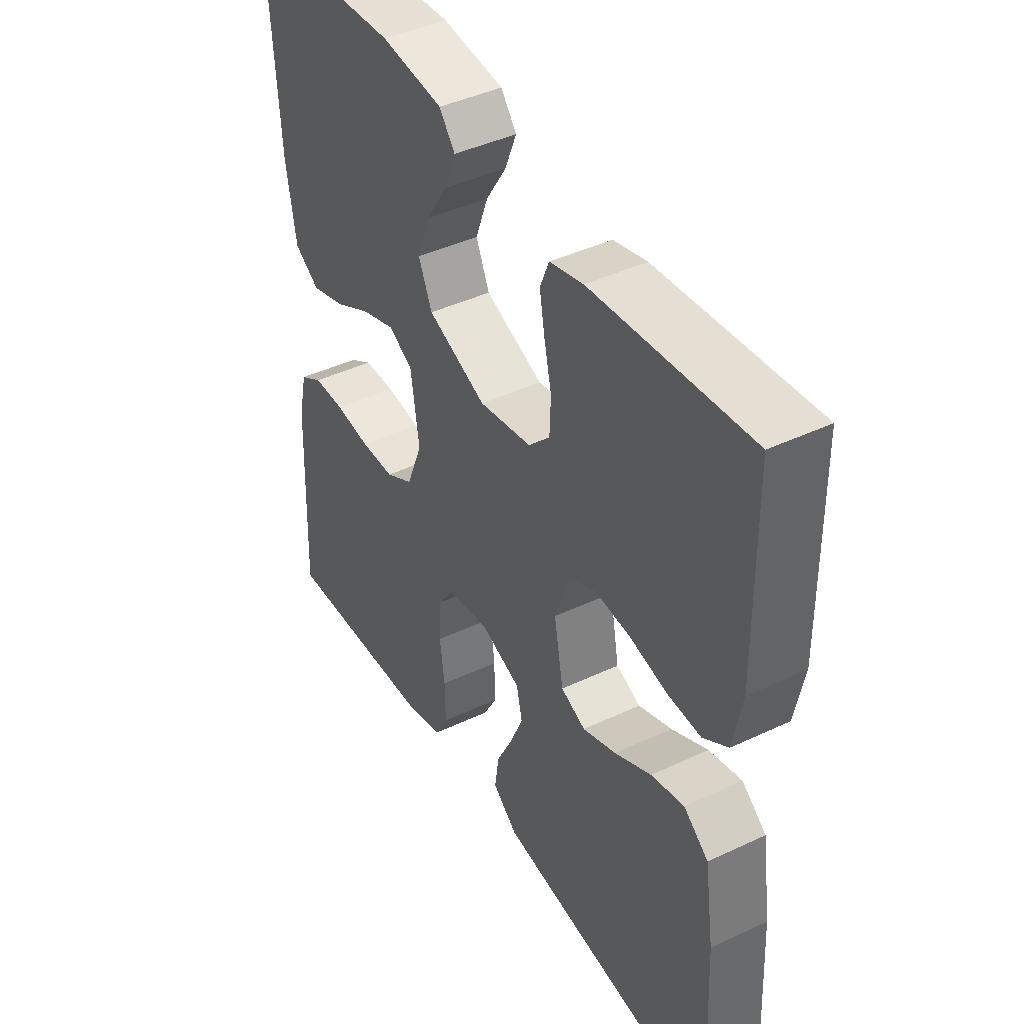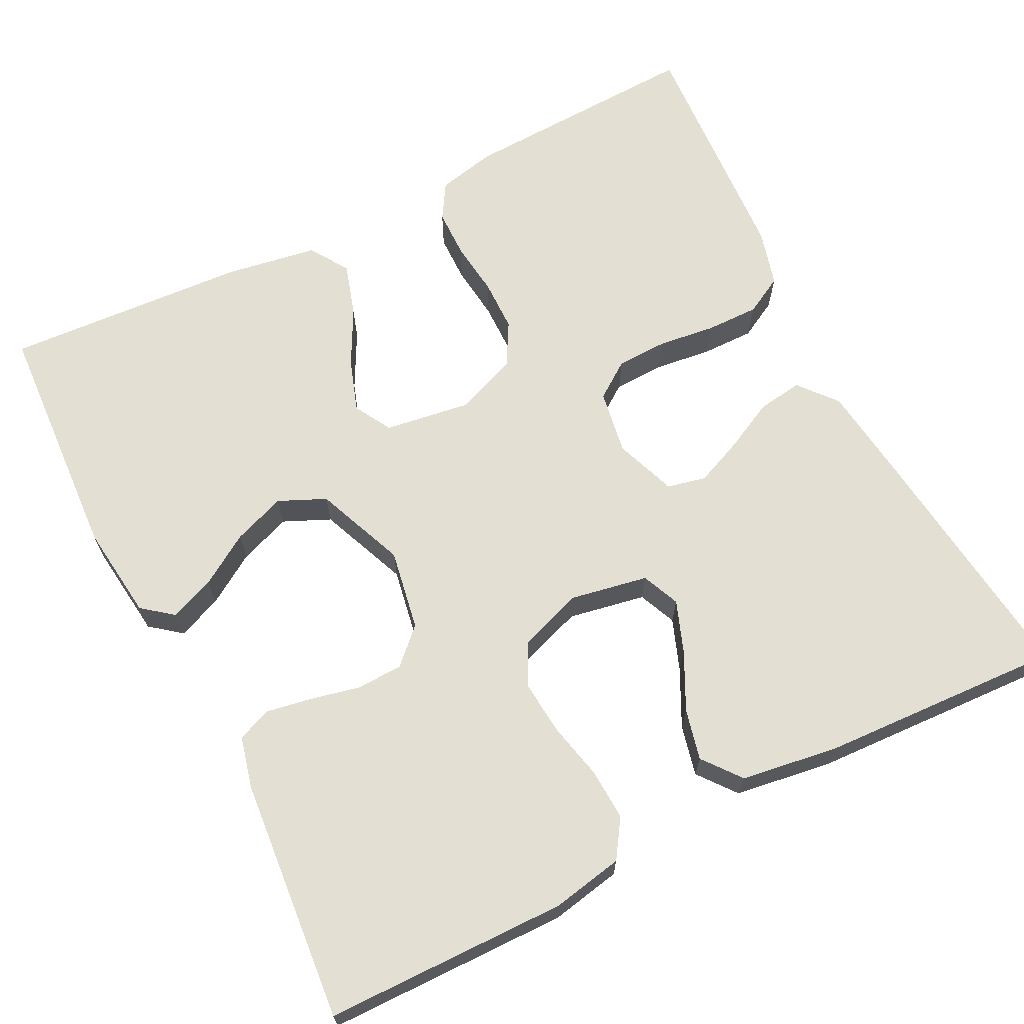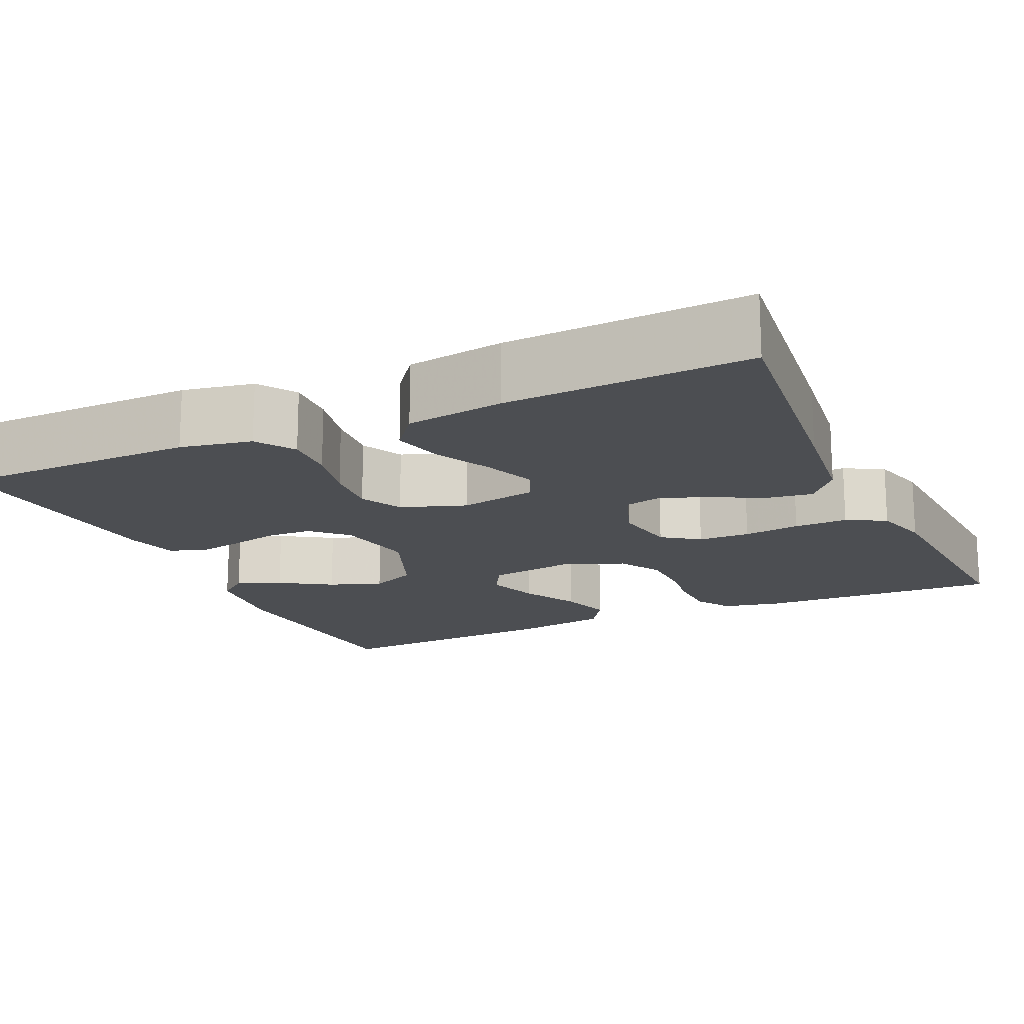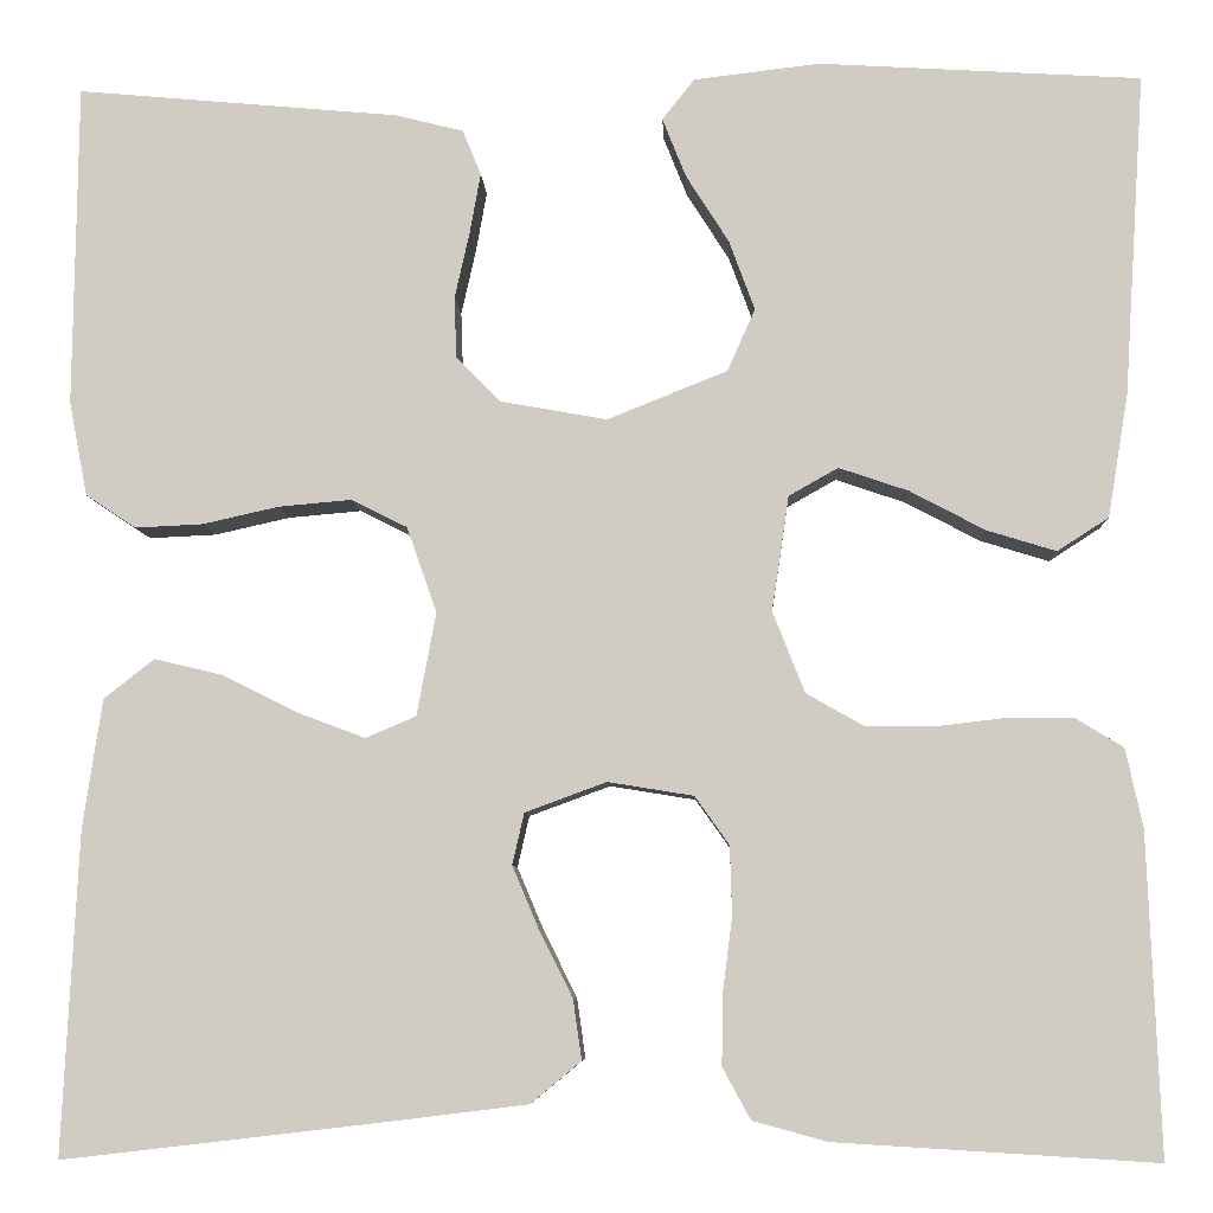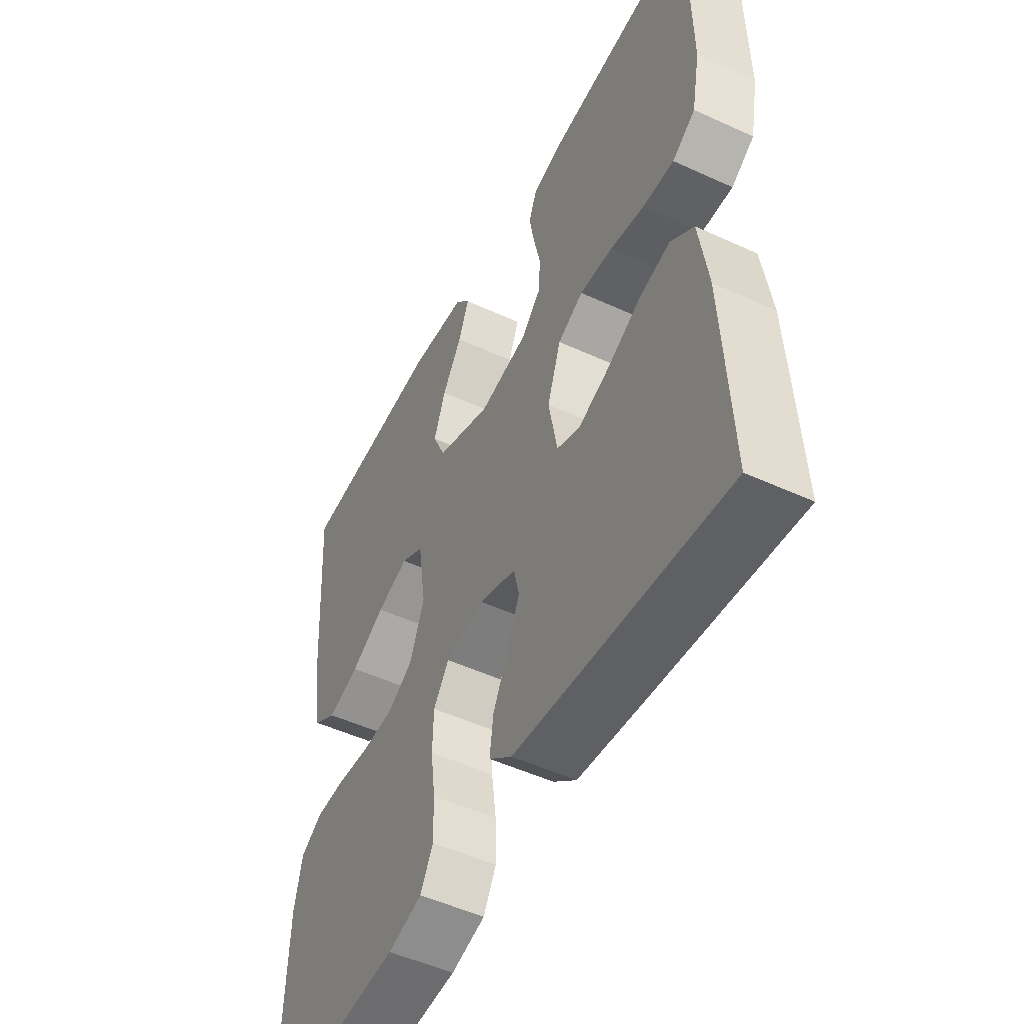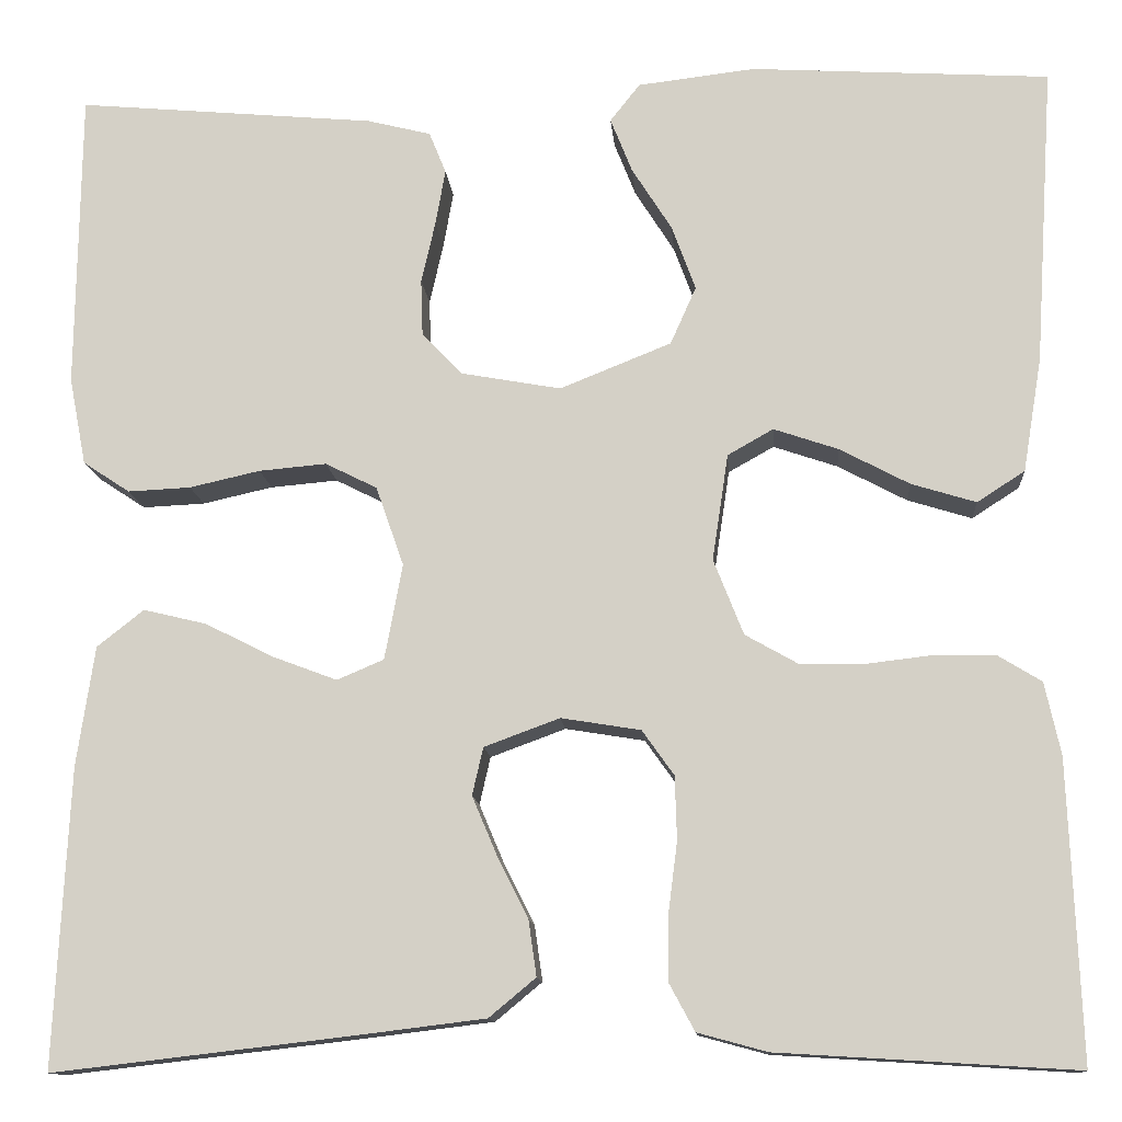
<metadata>
{"format":"obj","ext":"obj","renderer":"f3d","projection":"perspective","resolution":1024,"background":"white","views":[{"elev":42.9,"azim":60.7,"up":"+Z"},{"elev":67.0,"azim":63.1,"up":"+Y"},{"elev":-16.7,"azim":114.7,"up":"+Y"},{"elev":-6.7,"azim":-177.6,"up":"+Z"},{"elev":-50.6,"azim":63.3,"up":"+Z"},{"elev":-12.3,"azim":-175.6,"up":"+Z"}]}
</metadata>
<code>
v -0.5 0.07 0.5
v -0.2 0.07 0.518
v -0.082 0.07 0.504
v -0.052 0.07 0.466
v -0.074 0.07 0.411
v -0.114 0.07 0.348
v -0.138 0.07 0.283
v -0.112 0.07 0.225
v 0 0.07 0.18
v 0.1 0.07 0.198
v 0.141 0.07 0.24
v 0.143 0.07 0.297
v 0.129 0.07 0.359
v 0.119 0.07 0.415
v 0.136 0.07 0.457
v 0.2 0.07 0.473
v 0.5 0.07 0.5
v 0.504 0.07 0.2
v 0.487 0.07 0.112
v 0.44 0.07 0.081
v 0.377 0.07 0.084
v 0.306 0.07 0.1
v 0.238 0.07 0.106
v 0.186 0.07 0.08
v 0.158 0.07 0
v 0.176 0.07 -0.096
v 0.223 0.07 -0.116
v 0.287 0.07 -0.092
v 0.357 0.07 -0.057
v 0.42 0.07 -0.042
v 0.467 0.07 -0.079
v 0.485 0.07 -0.2
v 0.5 0.07 -0.5
v 0.2 0.07 -0.465
v 0.07 0.07 -0.449
v 0.023 0.07 -0.41
v 0.031 0.07 -0.354
v 0.062 0.07 -0.292
v 0.087 0.07 -0.233
v 0.076 0.07 -0.185
v 0 0.07 -0.157
v -0.08 0.07 -0.17
v -0.112 0.07 -0.215
v -0.114 0.07 -0.279
v -0.105 0.07 -0.349
v -0.104 0.07 -0.415
v -0.13 0.07 -0.463
v -0.2 0.07 -0.482
v -0.5 0.07 -0.5
v -0.488 0.07 -0.2
v -0.472 0.07 -0.127
v -0.428 0.07 -0.1
v -0.368 0.07 -0.099
v -0.3 0.07 -0.107
v -0.235 0.07 -0.106
v -0.182 0.07 -0.076
v -0.152 0.07 0
v -0.168 0.07 0.107
v -0.214 0.07 0.133
v -0.279 0.07 0.111
v -0.349 0.07 0.074
v -0.414 0.07 0.054
v -0.462 0.07 0.085
v -0.481 0.07 0.2
v -0.5 0 0.5
v -0.2 0 0.518
v -0.082 0 0.504
v -0.052 0 0.466
v -0.074 0 0.411
v -0.114 0 0.348
v -0.138 0 0.283
v -0.112 0 0.225
v 0 0 0.18
v 0.1 0 0.198
v 0.141 0 0.24
v 0.143 0 0.297
v 0.129 0 0.359
v 0.119 0 0.415
v 0.136 0 0.457
v 0.2 0 0.473
v 0.5 0 0.5
v 0.504 0 0.2
v 0.487 0 0.112
v 0.44 0 0.081
v 0.377 0 0.084
v 0.306 0 0.1
v 0.238 0 0.106
v 0.186 0 0.08
v 0.158 0 0
v 0.176 0 -0.096
v 0.223 0 -0.116
v 0.287 0 -0.092
v 0.357 0 -0.057
v 0.42 0 -0.042
v 0.467 0 -0.079
v 0.485 0 -0.2
v 0.5 0 -0.5
v 0.2 0 -0.465
v 0.07 0 -0.449
v 0.023 0 -0.41
v 0.031 0 -0.354
v 0.062 0 -0.292
v 0.087 0 -0.233
v 0.076 0 -0.185
v 0 0 -0.157
v -0.08 0 -0.17
v -0.112 0 -0.215
v -0.114 0 -0.279
v -0.105 0 -0.349
v -0.104 0 -0.415
v -0.13 0 -0.463
v -0.2 0 -0.482
v -0.5 0 -0.5
v -0.488 0 -0.2
v -0.472 0 -0.127
v -0.428 0 -0.1
v -0.368 0 -0.099
v -0.3 0 -0.107
v -0.235 0 -0.106
v -0.182 0 -0.076
v -0.152 0 0
v -0.168 0 0.107
v -0.214 0 0.133
v -0.279 0 0.111
v -0.349 0 0.074
v -0.414 0 0.054
v -0.462 0 0.085
v -0.481 0 0.2
f 4 5 6
f 3 4 6
f 2 3 6
f 1 2 6
f 64 1 6
f 63 64 6
f 62 63 6
f 61 62 6
f 60 61 6
f 59 60 6 7
f 58 59 7 8
f 57 58 8 9
f 56 57 9 10
f 52 53 54
f 51 52 54
f 50 51 54
f 49 50 54
f 48 49 54
f 47 48 54
f 46 47 54
f 45 46 54
f 44 45 54
f 43 44 54 55
f 42 43 55 56
f 36 37 38
f 35 36 38
f 34 35 38
f 33 34 38
f 32 33 38
f 31 32 38
f 30 31 38
f 29 30 38
f 28 29 38
f 27 28 38 39
f 26 27 39 40
f 20 21 22
f 19 20 22
f 18 19 22
f 17 18 22
f 16 17 22
f 15 16 22
f 14 15 22
f 13 14 22
f 12 13 22
f 11 12 22 23
f 10 11 23 24
f 10 24 25
f 56 10 25
f 42 56 25
f 41 42 25
f 25 26 40 41
f 70 69 68
f 70 68 67
f 70 67 66
f 70 66 65
f 70 65 128
f 70 128 127
f 70 127 126
f 70 126 125
f 70 125 124
f 71 70 124 123
f 72 71 123 122
f 73 72 122 121
f 74 73 121 120
f 118 117 116
f 118 116 115
f 118 115 114
f 118 114 113
f 118 113 112
f 118 112 111
f 118 111 110
f 118 110 109
f 118 109 108
f 119 118 108 107
f 120 119 107 106
f 102 101 100
f 102 100 99
f 102 99 98
f 102 98 97
f 102 97 96
f 102 96 95
f 102 95 94
f 102 94 93
f 102 93 92
f 103 102 92 91
f 104 103 91 90
f 86 85 84
f 86 84 83
f 86 83 82
f 86 82 81
f 86 81 80
f 86 80 79
f 86 79 78
f 86 78 77
f 86 77 76
f 87 86 76 75
f 88 87 75 74
f 89 88 74
f 89 74 120
f 89 120 106
f 89 106 105
f 105 104 90 89
f 1 65 66 2
f 2 66 67 3
f 3 67 68 4
f 4 68 69 5
f 5 69 70 6
f 6 70 71 7
f 7 71 72 8
f 8 72 73 9
f 9 73 74 10
f 10 74 75 11
f 11 75 76 12
f 12 76 77 13
f 13 77 78 14
f 14 78 79 15
f 15 79 80 16
f 16 80 81 17
f 17 81 82 18
f 18 82 83 19
f 19 83 84 20
f 20 84 85 21
f 21 85 86 22
f 22 86 87 23
f 23 87 88 24
f 24 88 89 25
f 25 89 90 26
f 26 90 91 27
f 27 91 92 28
f 28 92 93 29
f 29 93 94 30
f 30 94 95 31
f 31 95 96 32
f 32 96 97 33
f 33 97 98 34
f 34 98 99 35
f 35 99 100 36
f 36 100 101 37
f 37 101 102 38
f 38 102 103 39
f 39 103 104 40
f 40 104 105 41
f 41 105 106 42
f 42 106 107 43
f 43 107 108 44
f 44 108 109 45
f 45 109 110 46
f 46 110 111 47
f 47 111 112 48
f 48 112 113 49
f 49 113 114 50
f 50 114 115 51
f 51 115 116 52
f 52 116 117 53
f 53 117 118 54
f 54 118 119 55
f 55 119 120 56
f 56 120 121 57
f 57 121 122 58
f 58 122 123 59
f 59 123 124 60
f 60 124 125 61
f 61 125 126 62
f 62 126 127 63
f 63 127 128 64
f 64 128 65 1

</code>
